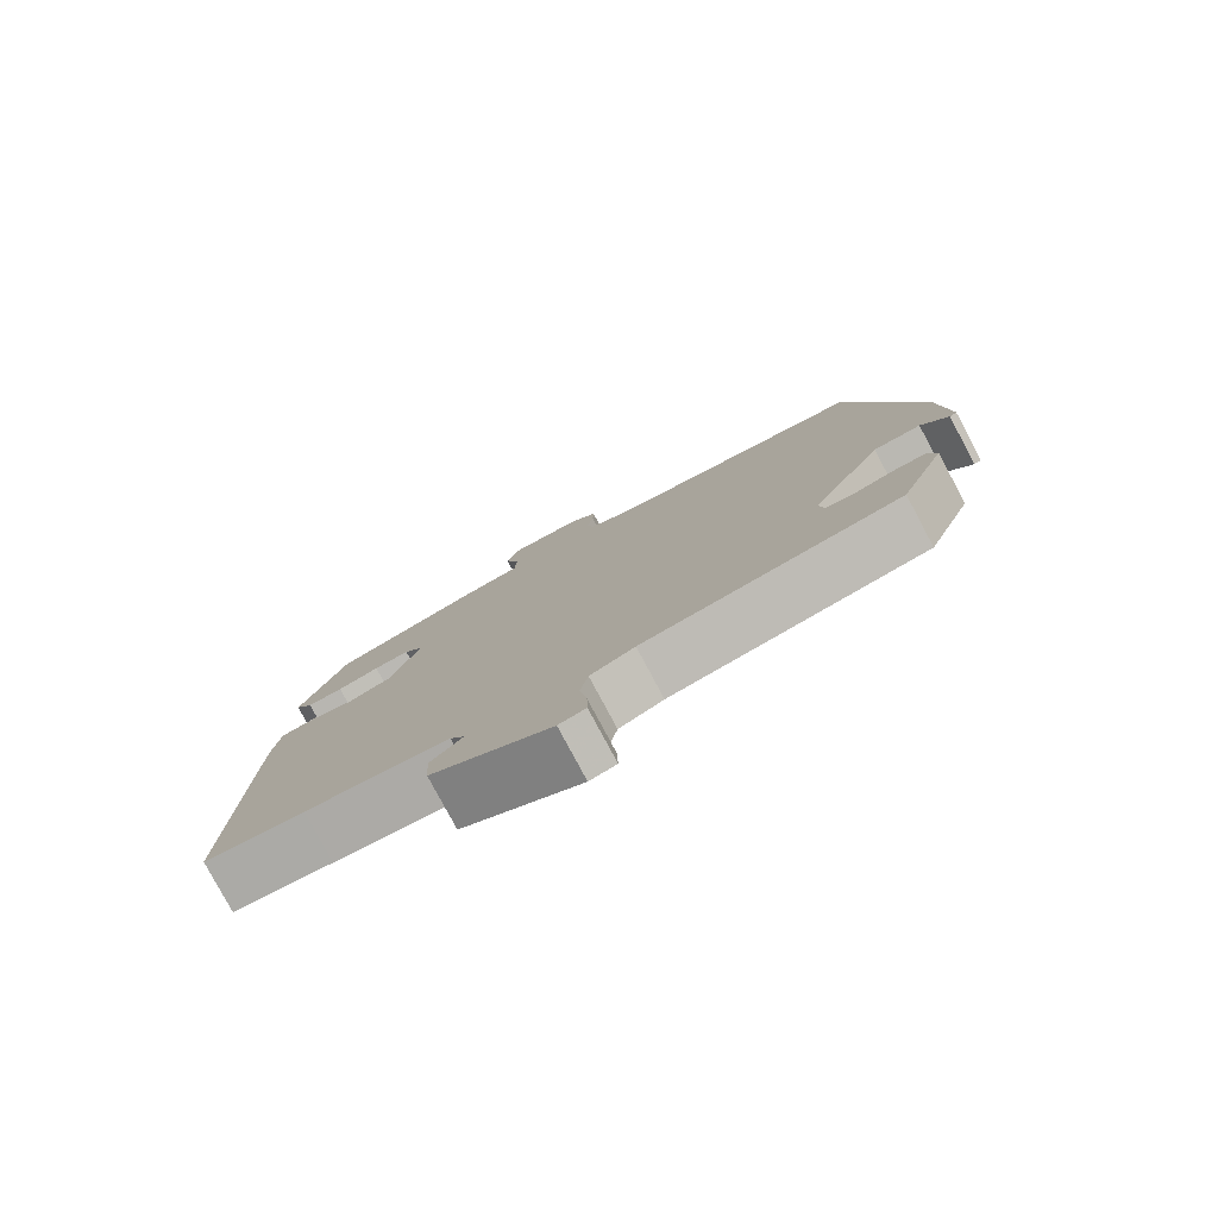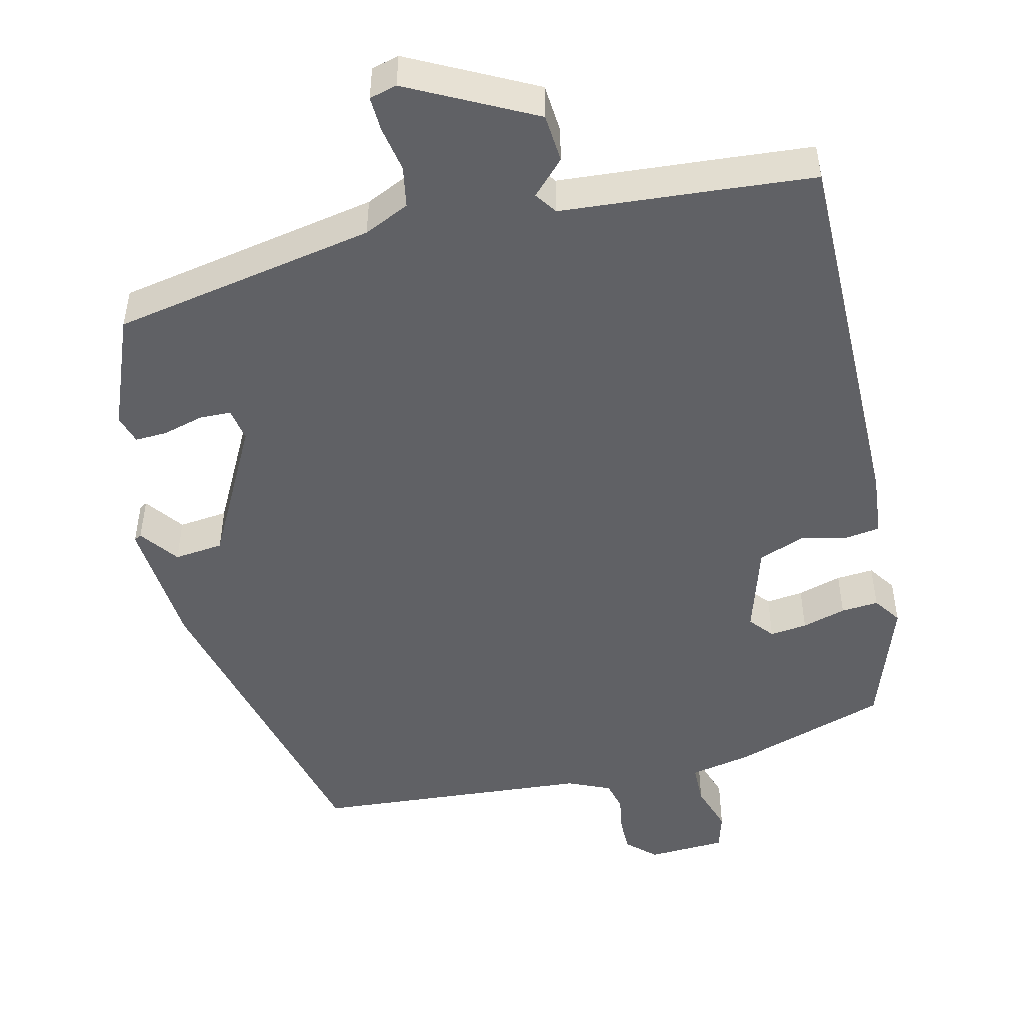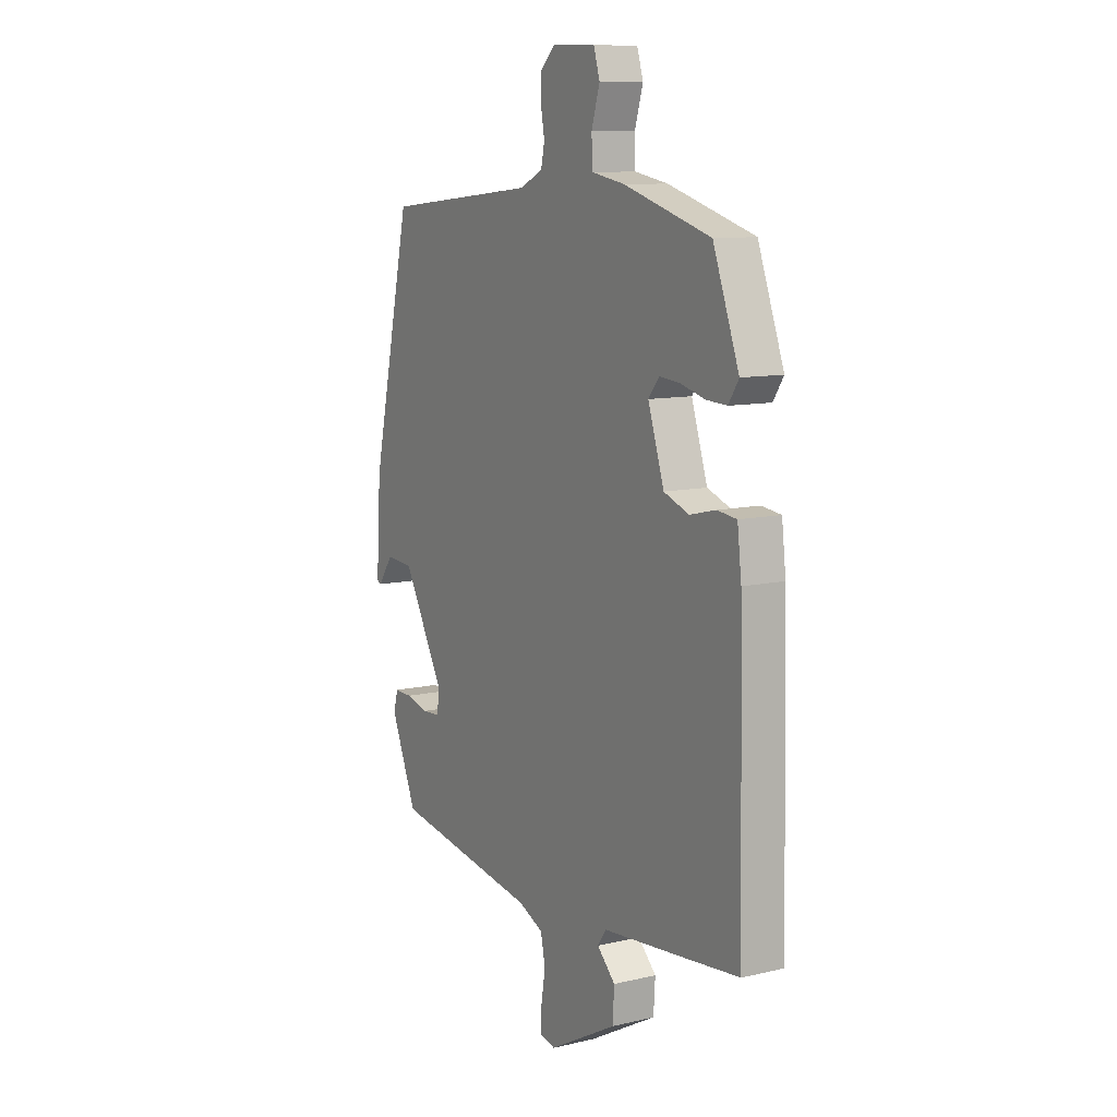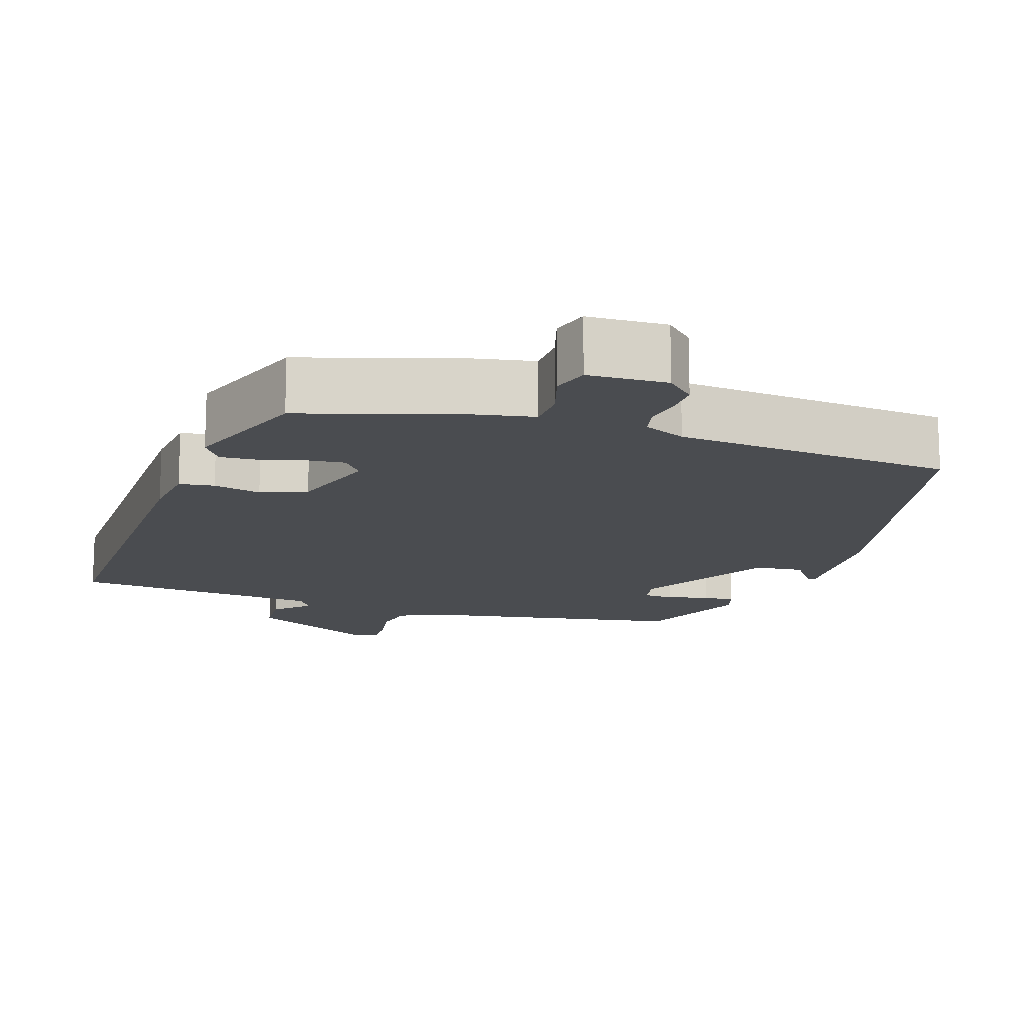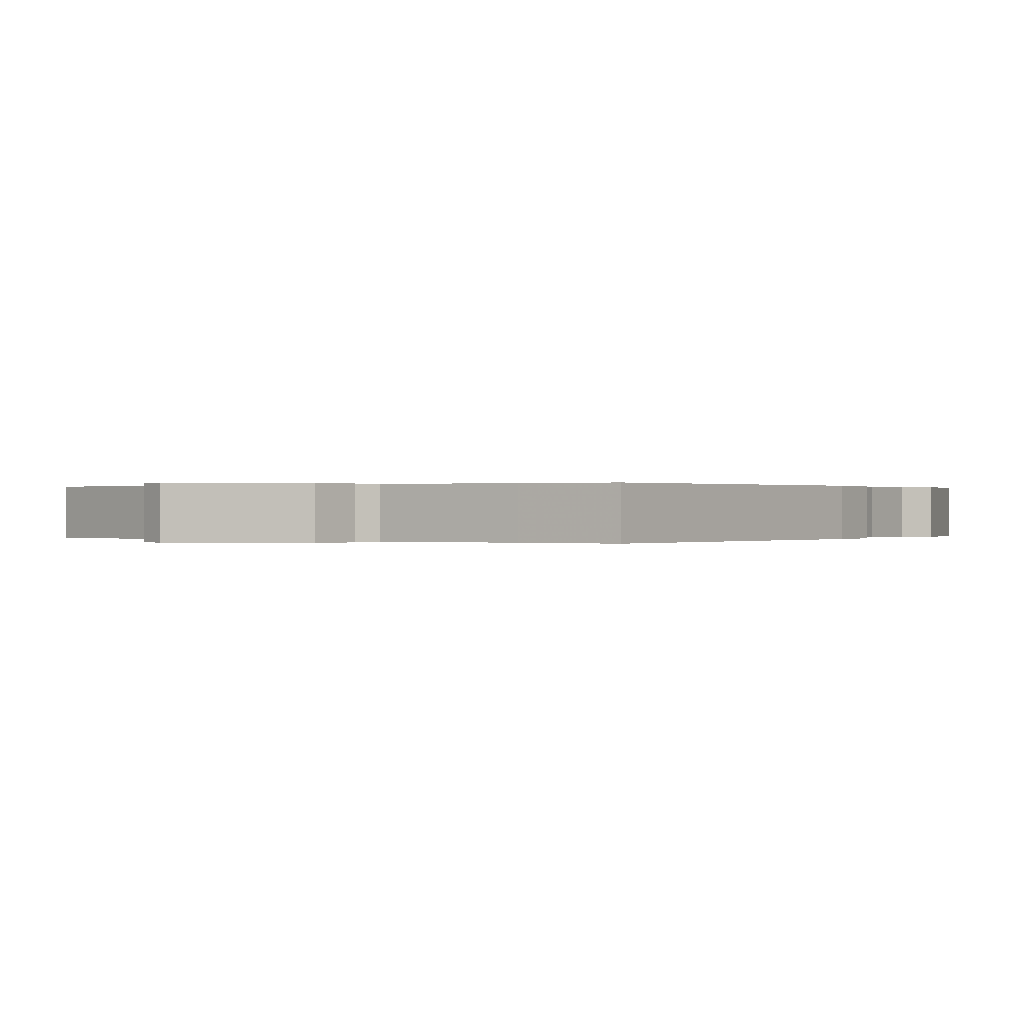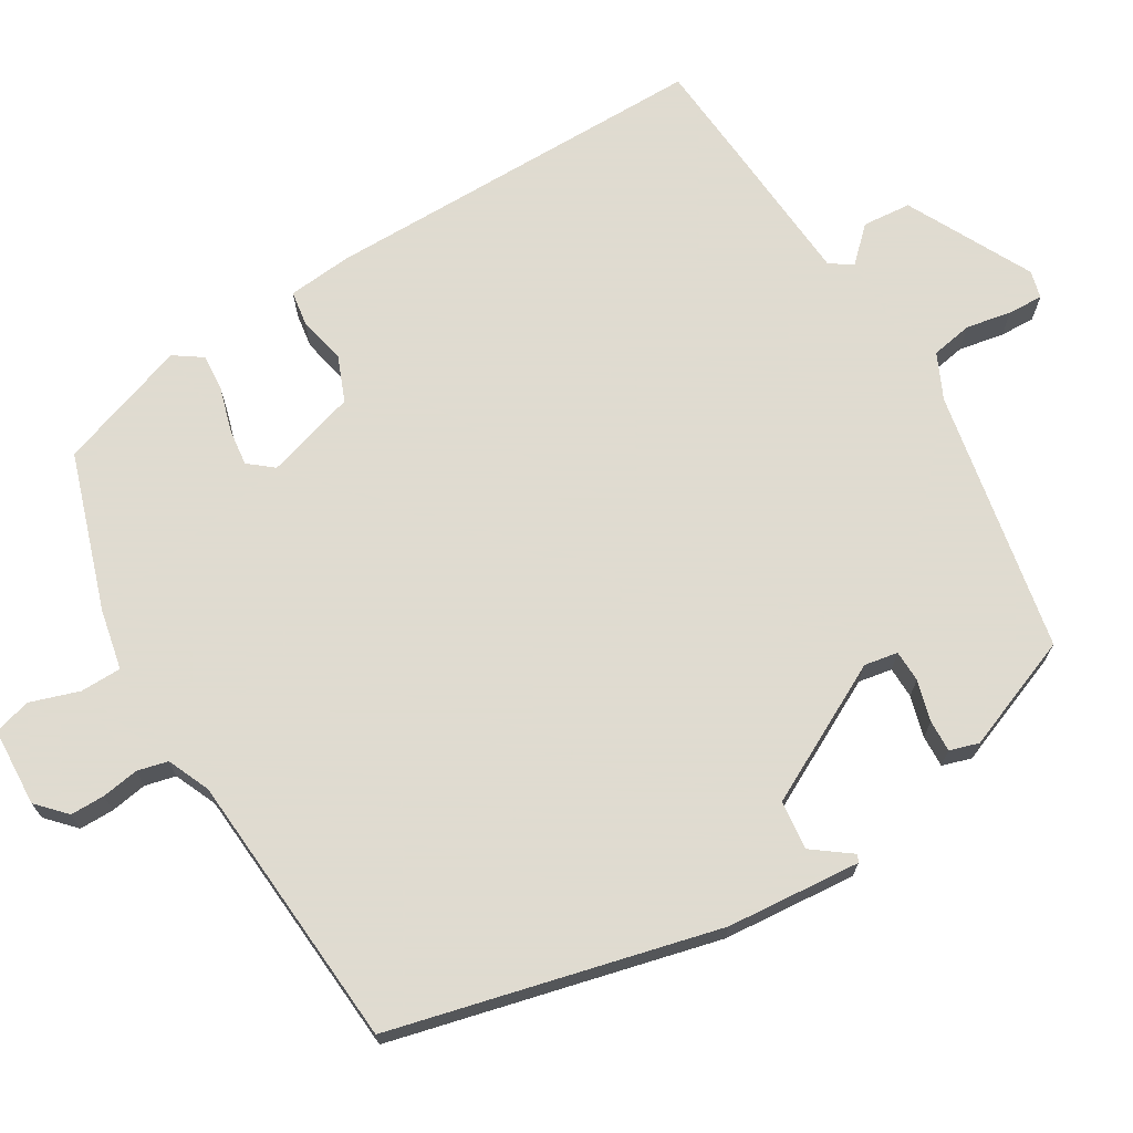
<metadata>
{"format":"obj","ext":"obj","renderer":"f3d","projection":"perspective","resolution":1024,"background":"white","views":[{"elev":-79.5,"azim":28.1,"up":"+Z"},{"elev":-48.8,"azim":-165.5,"up":"+Y"},{"elev":10.1,"azim":-120.9,"up":"+Z"},{"elev":-14.7,"azim":-17.9,"up":"+Y"},{"elev":0.1,"azim":-142.3,"up":"+Y"},{"elev":70.2,"azim":60.3,"up":"+Y"}]}
</metadata>
<code>
v -0.503 0.07 -0.473
v -0.491 0.07 0.047
v -0.481 0.07 0.132
v -0.434 0.07 0.138
v -0.371 0.07 0.123
v -0.31 0.07 0.146
v -0.271 0.07 0.266
v -0.297 0.07 0.299
v -0.347 0.07 0.294
v -0.406 0.07 0.278
v -0.456 0.07 0.275
v -0.481 0.07 0.313
v -0.418 0.07 0.485
v -0.208 0.07 0.549
v -0.127 0.07 0.564
v -0.125 0.07 0.619
v -0.145 0.07 0.685
v -0.13 0.07 0.734
v -0.025 0.07 0.737
v 0.012 0.07 0.701
v 0.011 0.07 0.655
v 0.002 0.07 0.606
v 0.011 0.07 0.565
v 0.067 0.07 0.539
v 0.438 0.07 0.503
v 0.535 0.07 0.067
v 0.546 0.07 -0.112
v 0.536 0.07 -0.117
v 0.499 0.07 -0.065
v 0.433 0.07 -0.071
v 0.333 0.07 -0.253
v 0.34 0.07 -0.298
v 0.382 0.07 -0.3
v 0.437 0.07 -0.286
v 0.48 0.07 -0.285
v 0.491 0.07 -0.324
v 0.428 0.07 -0.475
v 0.075 0.07 -0.535
v 0.014 0.07 -0.562
v 0.003 0.07 -0.617
v 0.013 0.07 -0.678
v 0.014 0.07 -0.725
v -0.023 0.07 -0.734
v -0.188 0.07 -0.645
v -0.192 0.07 -0.58
v -0.148 0.07 -0.536
v -0.168 0.07 -0.506
v -0.365 0.07 -0.487
v -0.503 0 -0.473
v -0.491 0 0.047
v -0.481 0 0.132
v -0.434 0 0.138
v -0.371 0 0.123
v -0.31 0 0.146
v -0.271 0 0.266
v -0.297 0 0.299
v -0.347 0 0.294
v -0.406 0 0.278
v -0.456 0 0.275
v -0.481 0 0.313
v -0.418 0 0.485
v -0.208 0 0.549
v -0.127 0 0.564
v -0.125 0 0.619
v -0.145 0 0.685
v -0.13 0 0.734
v -0.025 0 0.737
v 0.012 0 0.701
v 0.011 0 0.655
v 0.002 0 0.606
v 0.011 0 0.565
v 0.067 0 0.539
v 0.438 0 0.503
v 0.535 0 0.067
v 0.546 0 -0.112
v 0.536 0 -0.117
v 0.499 0 -0.065
v 0.433 0 -0.071
v 0.333 0 -0.253
v 0.34 0 -0.298
v 0.382 0 -0.3
v 0.437 0 -0.286
v 0.48 0 -0.285
v 0.491 0 -0.324
v 0.428 0 -0.475
v 0.075 0 -0.535
v 0.014 0 -0.562
v 0.003 0 -0.617
v 0.013 0 -0.678
v 0.014 0 -0.725
v -0.023 0 -0.734
v -0.188 0 -0.645
v -0.192 0 -0.58
v -0.148 0 -0.536
v -0.168 0 -0.506
v -0.365 0 -0.487
f 47 48 1 2
f 46 47 2 3
f 43 44 45 46
f 40 41 42 43
f 39 40 43 46
f 38 39 46 3
f 33 34 35 36
f 32 33 36 37
f 26 27 28 29
f 24 25 26 29
f 23 24 29 30
f 19 20 21 22
f 17 18 19 22
f 16 17 22 23
f 15 16 23 30
f 9 10 11 12
f 8 9 12 13
f 7 8 13 14
f 38 3 4 5
f 32 37 38 5
f 14 15 30 31
f 7 14 31 32
f 6 7 32
f 5 6 32
f 50 49 96 95
f 51 50 95 94
f 94 93 92 91
f 91 90 89 88
f 94 91 88 87
f 51 94 87 86
f 84 83 82 81
f 85 84 81 80
f 77 76 75 74
f 77 74 73 72
f 78 77 72 71
f 70 69 68 67
f 70 67 66 65
f 71 70 65 64
f 78 71 64 63
f 60 59 58 57
f 61 60 57 56
f 62 61 56 55
f 53 52 51 86
f 53 86 85 80
f 79 78 63 62
f 80 79 62 55
f 80 55 54
f 80 54 53
f 1 49 50 2
f 2 50 51 3
f 3 51 52 4
f 4 52 53 5
f 5 53 54 6
f 6 54 55 7
f 7 55 56 8
f 8 56 57 9
f 9 57 58 10
f 10 58 59 11
f 11 59 60 12
f 12 60 61 13
f 13 61 62 14
f 14 62 63 15
f 15 63 64 16
f 16 64 65 17
f 17 65 66 18
f 18 66 67 19
f 19 67 68 20
f 20 68 69 21
f 21 69 70 22
f 22 70 71 23
f 23 71 72 24
f 24 72 73 25
f 25 73 74 26
f 26 74 75 27
f 27 75 76 28
f 28 76 77 29
f 29 77 78 30
f 30 78 79 31
f 31 79 80 32
f 32 80 81 33
f 33 81 82 34
f 34 82 83 35
f 35 83 84 36
f 36 84 85 37
f 37 85 86 38
f 38 86 87 39
f 39 87 88 40
f 40 88 89 41
f 41 89 90 42
f 42 90 91 43
f 43 91 92 44
f 44 92 93 45
f 45 93 94 46
f 46 94 95 47
f 47 95 96 48
f 48 96 49 1

</code>
